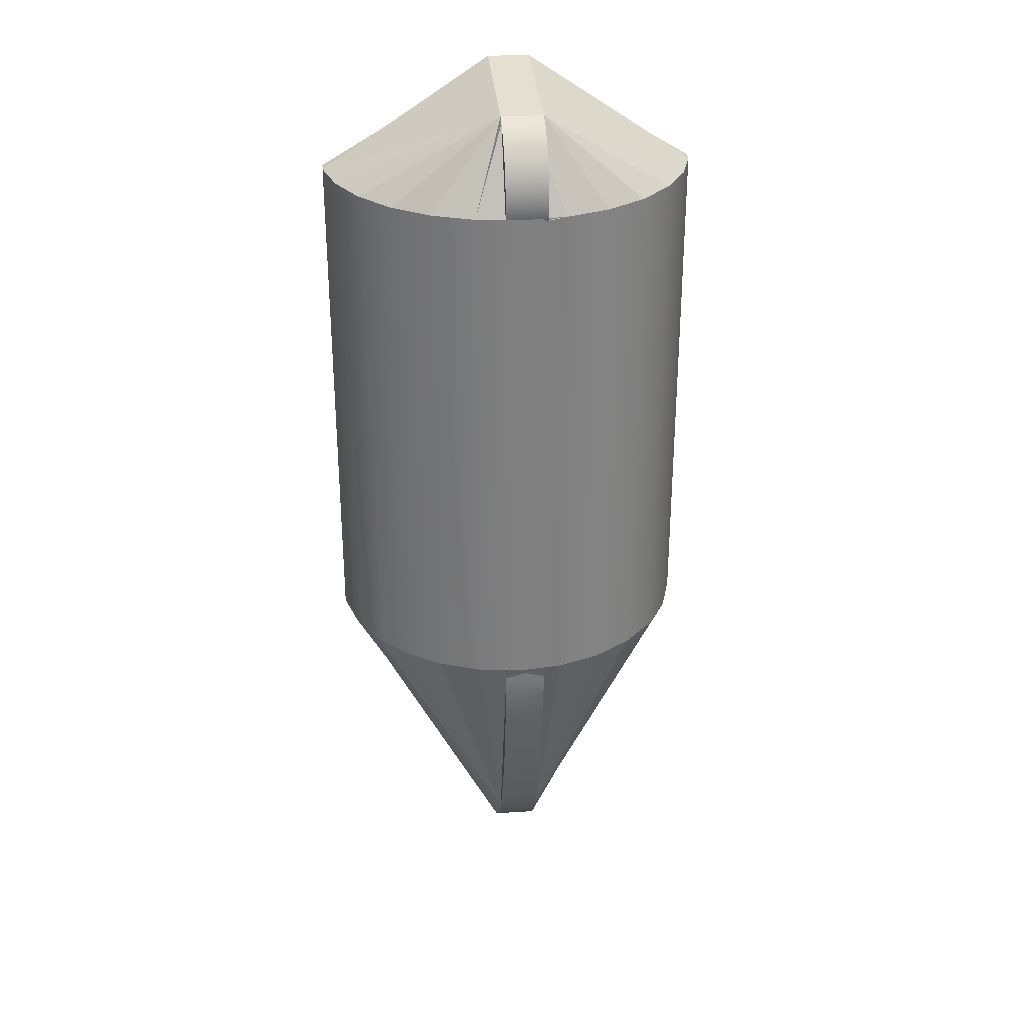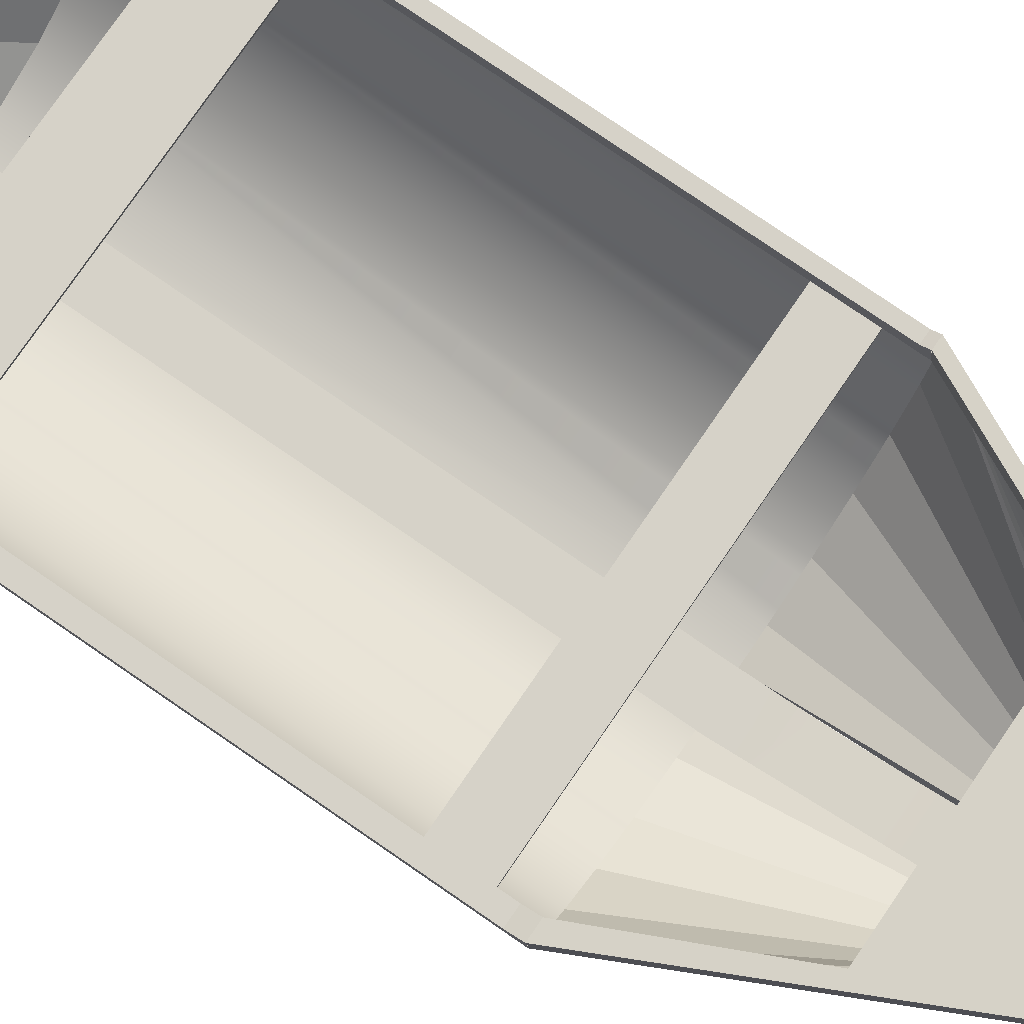
<metadata>
{"format":"obj","ext":"obj","renderer":"f3d","projection":"perspective","resolution":1024,"background":"white","views":[{"elev":30.2,"azim":-5.4,"up":"+Z"},{"elev":78.0,"azim":124.5,"up":"+Y"}]}
</metadata>
<code>
v -0.009075 0.07775 -0.4552
v 0.03026 0.0902 -0.4609
v 0.03026 0.07775 -0.4552
v -0.009075 0.0902 -0.4609
v 0.1841 0.05923 -0.1362
v -0.009075 0.06564 -0.4488
v -0.07384 0.07793 -0.3323
v -0.009075 0.1067 -0.4593
v 0.03026 0.06564 -0.4488
v 0.1104 0.07167 -0.2666
v 0.1841 0.06992 -0.1352
v -0.1725 0.05923 -0.1362
v -0.07384 0.09446 -0.3307
v -0.09762 0.07167 -0.2666
v 0.03026 0.1067 -0.4593
v 0.03026 0.05391 -0.4417
v 0.1696 0.05923 -0.1362
v 0.1841 0.07576 -0.1347
v 0.1841 0.06992 -0.1362
v 0.1696 0.07576 -0.1347
v 0.1841 0.06992 0.3569
v -0.009075 0.05391 -0.4417
v -0.1725 0.07167 -0.135
v -0.1725 0.07576 -0.1347
v -0.009075 0.105 -0.4416
v 0.03026 0.04259 -0.434
v 0.1696 0.06992 -0.1362
v 0.1696 0.05923 -0.1076
v -0.09762 0.08193 -0.2656
v 0.1841 0.06992 -0.1219
v 0.1841 0.05923 0.3569
v -0.009075 0.04259 -0.434
v -0.1725 0.07167 -0.1362
v -0.1725 0.07167 -0.128
v -0.163 0.05923 -0.1362
v -0.163 0.07576 -0.1347
v 0.1104 0.0882 -0.265
v 0.03026 0.105 -0.4416
v -0.09762 0.0882 -0.265
v 0.03026 0.03173 -0.4256
v 0.1104 0.08193 -0.2656
v 0.1696 0.06992 -0.1076
v 0.1696 0.05923 -0.06556
v 0.1696 0.06992 -0.1347
v 0.1724 0.01859 -0.1362
v 0.1696 0.05923 0.2928
v 0.1696 0.06992 0.3569
v 0.1508 0.06744 0.3775
v 0.1696 0.06992 0.2928
v -0.009075 0.03716 -0.4298
v -0.163 0.07167 -0.1362
v -0.1725 0.07167 0.3569
v -0.163 0.07167 -0.1347
v -0.163 0.05923 -0.1076
v 0.03026 0.09878 -0.4422
v -0.009075 0.09878 -0.4422
v -0.009075 0.03173 -0.4256
v 0.03026 0.02135 -0.4167
v 0.1696 0.06992 -0.1219
v 0.1696 0.05923 0.2323
v -0.163 0.05923 -0.06556
v 0.1696 0.06992 -0.06556
v 0.1724 0.01859 0.3569
v 0.03026 -0.01466 -0.3755
v 0.1696 0.05923 0.3569
v 0.03026 0.05923 0.4478
v 0.1696 0.06992 0.2323
v -0.1725 0.05923 0.3569
v -0.163 0.07167 0.3569
v -0.163 0.07167 -0.128
v -0.163 0.07167 -0.1076
v -0.009075 0.02135 -0.4167
v 0.03026 0.01149 -0.4072
v 0.1696 0.05416 -0.1076
v -0.163 0.05416 -0.06556
v 0.1516 -0.0182 -0.1362
v 0.03026 -0.04084 0.4369
v 0.03026 -0.006539 -0.3866
v -0.163 0.05923 0.2928
v 0.02565 0.09355 0.4429
v 0.03026 0.09714 0.4519
v 0.03026 0.04046 0.4457
v -0.1683 0.04482 -0.1362
v -0.163 0.05923 0.3569
v -0.1118 0.0733 0.3922
v -0.163 0.07167 0.2928
v -0.163 0.05923 0.2323
v -0.163 0.07167 -0.06556
v -0.009075 0.01149 -0.4072
v 0.03026 0.002188 -0.3971
v 0.1696 0.05416 -0.06556
v -0.163 0.05416 -0.1076
v 0.1516 -0.0182 0.3569
v 0.03026 -0.02052 0.4391
v -0.009075 -0.006539 -0.3866
v 0.1227 -0.04914 -0.1362
v 0.1696 0.05636 0.2323
v -0.163 0.05636 0.2928
v 0.01059 0.09714 0.4519
v 0.03026 -0.000192 0.4413
v -0.1644 0.03127 -0.1362
v -0.009075 -0.01466 -0.3755
v -0.009075 0.05923 0.4478
v -0.163 0.07167 0.2323
v -0.1414 0.05923 0.3569
v 0.1227 -0.04914 0.3569
v -0.009075 0.002188 -0.3971
v 0.08752 -0.07254 -0.1362
v 0.1696 0.05636 0.2928
v -0.163 0.05636 0.2323
v -0.1608 0.01859 -0.1362
v -0.009075 0.09714 0.4519
v -0.009075 0.04046 0.4457
v -0.003801 0.09355 0.4429
v -0.009075 -0.04084 0.4369
v 0.08752 -0.07254 0.3569
v 0.03026 -0.02214 -0.364
v 0.06181 -0.08198 -0.1362
v -0.1608 0.01859 0.3569
v -0.009075 -0.000192 0.4413
v 0.03026 -0.04967 0.4334
v 0.06697 -0.08009 0.3569
v -0.009075 -0.02214 -0.364
v 0.03026 -0.02897 -0.3522
v 0.04782 -0.08711 -0.1362
v 0.04782 -0.08711 0.3569
v -0.1537 0.00603 -0.1362
v -0.1468 -0.006048 -0.1362
v -0.009075 -0.02052 0.4391
v -0.009075 -0.04967 0.4334
v 0.03026 -0.05795 0.4288
v -0.009075 -0.02897 -0.3522
v 0.03026 -0.08918 -0.1362
v 0.03534 -0.08858 -0.1362
v -0.1399 -0.0182 0.3569
v -0.1399 -0.0182 -0.1362
v -0.03618 -0.08711 0.3569
v -0.009075 -0.06999 0.3952
v 0.03026 -0.06556 0.4231
v 0.03026 -0.0658 0.4005
v -0.009075 -0.086 -0.1499
v 0.03026 -0.04115 -0.3272
v -0.1111 -0.04914 0.3569
v -0.1321 -0.02666 -0.1362
v -0.05532 -0.08009 0.3569
v -0.009075 -0.08585 0.3641
v -0.009075 -0.06556 0.4231
v -0.009075 -0.05795 0.4288
v 0.03026 -0.08959 0.3546
v -0.009075 -0.03697 -0.3358
v -0.009075 -0.09031 -0.1362
v 0.03026 -0.08612 -0.1494
v 0.03026 -0.05636 -0.2908
v 0.005822 -0.09206 -0.1362
v -0.07588 -0.07254 0.3569
v -0.1111 -0.04914 -0.1362
v -0.1242 -0.03506 -0.1362
v -0.009075 -0.08648 0.3641
v -0.03618 -0.08711 -0.1362
v -0.009075 -0.09031 0.3569
v -0.009075 -0.07236 0.4165
v 0.03026 -0.07236 0.4165
v 0.03026 -0.09076 0.3641
v -0.02258 -0.08871 -0.1362
v 0.03026 -0.04616 -0.3169
v 0.005822 -0.09206 0.3569
v -0.07588 -0.07254 -0.1362
v -0.009075 -0.09076 0.3641
v -0.009075 -0.07823 0.409
v 0.03026 -0.07823 0.409
v 0.03026 -0.09068 0.3736
v -0.009075 -0.08959 0.3546
v -0.009075 -0.04616 -0.3169
v -0.009075 -0.05331 -0.2986
v -0.06591 -0.0762 -0.1362
v -0.08859 -0.0641 -0.1362
v -0.1012 -0.0557 -0.1362
v -0.009075 -0.09068 0.3736
v -0.04613 -0.08346 -0.1362
v -0.009075 -0.08307 0.4008
v 0.03026 -0.08307 0.4008
v 0.03026 -0.08935 0.383
v -0.009075 -0.08721 0.3455
v -0.009075 -0.06046 -0.2803
v -0.05601 -0.07983 -0.1362
v 0.03026 -0.06046 -0.2803
v -0.009075 -0.08935 0.383
v -0.009075 -0.0868 0.3921
v 0.03026 -0.08721 0.3455
v -0.009075 -0.0752 -0.2269
v 0.03026 -0.07178 -0.2428
v -0.009075 -0.08721 0.1601
v -0.009075 -0.06612 -0.2616
v 0.03026 -0.08004 -0.2044
v 0.03026 -0.0868 0.3921
v 0.03026 -0.08721 0.1601
v -0.009075 -0.07178 -0.2428
v 0.03026 -0.08429 -0.1723
v -0.009075 -0.07862 -0.211
v -0.009075 -0.08721 -0.1263
v 0.03026 -0.08519 -0.1655
v -0.009075 -0.08262 -0.185
v -0.009075 -0.08004 -0.2044
v 0.03026 -0.08721 -0.1263
v 0.03026 -0.08578 -0.1541
v 0.03026 -0.08704 -0.1463
v -0.009075 -0.08519 -0.1655
v 0.03026 -0.08707 -0.1462
v -0.009075 0.08851 -0.4432
v -0.009075 0.08677 -0.4249
g mesh1_mesh1-geometry
f 1 2 3
f 2 1 4
f 3 2 1
f 4 1 2
f 2 3 5
f 5 3 2
f 3 6 1
f 1 6 3
f 1 7 4
f 4 7 1
f 4 2 7
f 2 8 4
f 4 8 2
f 3 9 5
f 5 9 3
f 2 5 10
f 11 2 5
f 5 2 11
f 6 3 9
f 9 3 6
f 1 6 12
f 12 6 1
f 7 1 12
f 12 1 7
f 4 13 7
f 7 13 4
f 7 2 14
f 8 2 15
f 15 2 8
f 13 4 8
f 8 4 13
f 9 16 5
f 5 16 9
f 17 10 5
f 14 2 10
f 2 11 18
f 18 11 2
f 5 19 11
f 5 11 20
f 11 21 5
f 9 22 6
f 6 22 9
f 6 22 12
f 12 22 6
f 7 23 12
f 12 23 7
f 7 14 12
f 24 7 13
f 13 7 24
f 2 18 15
f 15 18 2
f 15 25 8
f 8 25 15
f 25 13 8
f 8 13 25
f 22 9 16
f 16 9 22
f 5 16 26
f 26 16 5
f 17 20 10
f 17 27 5
f 17 5 20
f 17 5 28
f 29 10 14
f 14 10 29
f 18 20 11
f 30 11 18
f 19 27 11
f 19 5 27
f 31 5 21
f 30 21 11
f 12 22 32
f 32 22 12
f 23 7 24
f 24 7 23
f 23 12 24
f 33 12 23
f 23 12 33
f 12 34 23
f 23 34 12
f 35 12 14
f 13 36 24
f 24 36 13
f 18 37 15
f 15 37 18
f 25 15 38
f 38 15 25
f 39 13 25
f 25 13 39
f 16 32 22
f 22 32 16
f 32 16 26
f 26 16 32
f 5 26 40
f 40 26 5
f 41 10 20
f 27 17 42
f 28 5 43
f 28 42 17
f 10 29 41
f 41 29 10
f 29 36 14
f 37 18 20
f 20 18 37
f 18 20 30
f 11 44 30
f 27 44 11
f 45 31 5
f 5 31 45
f 5 31 46
f 21 47 31
f 31 21 48
f 30 49 21
f 50 12 32
f 32 12 50
f 24 23 34
f 12 35 24
f 51 12 33
f 23 51 33
f 12 52 34
f 34 52 12
f 34 53 23
f 12 51 35
f 35 54 12
f 35 14 36
f 36 13 39
f 39 13 36
f 36 24 35
f 34 36 24
f 15 37 38
f 38 37 15
f 55 25 38
f 38 25 55
f 56 39 25
f 25 39 56
f 26 57 32
f 32 57 26
f 57 26 40
f 40 26 57
f 5 40 58
f 58 40 5
f 37 41 20
f 59 27 42
f 43 5 60
f 28 61 43
f 43 62 28
f 42 28 62
f 56 41 29
f 29 41 56
f 39 36 29
f 59 30 20
f 59 30 44
f 44 27 59
f 31 45 63
f 63 45 31
f 5 64 45
f 45 64 5
f 65 46 31
f 60 5 46
f 65 31 47
f 47 21 49
f 47 48 21
f 31 48 65
f 65 48 31
f 66 48 31
f 31 48 66
f 67 49 30
f 12 50 57
f 57 50 12
f 32 57 50
f 50 57 32
f 23 53 51
f 52 12 68
f 68 12 52
f 69 34 52
f 53 34 70
f 71 35 51
f 54 61 12
f 35 71 54
f 36 34 70
f 37 55 38
f 38 55 37
f 25 55 56
f 56 55 25
f 39 56 29
f 29 56 39
f 40 72 57
f 57 72 40
f 72 40 58
f 58 40 72
f 5 58 73
f 73 58 5
f 55 37 41
f 41 37 55
f 59 42 30
f 60 67 43
f 28 74 54
f 61 28 54
f 61 75 43
f 62 43 67
f 42 62 30
f 41 56 55
f 55 56 41
f 44 59 20
f 76 63 45
f 45 63 76
f 77 31 63
f 63 31 77
f 5 78 64
f 64 78 5
f 45 64 76
f 76 64 45
f 65 47 46
f 60 79 46
f 46 49 60
f 65 48 47
f 49 46 47
f 48 80 65
f 65 80 48
f 48 66 81
f 81 66 48
f 82 66 31
f 31 66 82
f 67 60 49
f 62 67 30
f 12 57 72
f 72 57 12
f 71 51 53
f 68 83 12
f 12 83 68
f 68 12 84
f 68 69 52
f 52 68 85
f 34 69 86
f 52 85 69
f 34 71 70
f 71 53 70
f 36 70 53
f 61 87 12
f 54 88 61
f 88 54 71
f 58 89 72
f 72 89 58
f 89 58 73
f 73 58 89
f 5 73 90
f 90 73 5
f 91 75 74
f 91 43 75
f 92 54 74
f 63 76 93
f 93 76 63
f 77 94 31
f 31 94 77
f 77 63 93
f 93 63 77
f 5 90 78
f 78 90 5
f 64 95 78
f 78 95 64
f 64 96 76
f 76 96 64
f 60 97 87
f 79 60 87
f 79 98 46
f 81 80 48
f 48 80 81
f 99 66 81
f 81 66 99
f 66 99 82
f 82 99 66
f 100 82 31
f 31 82 100
f 12 72 89
f 89 72 12
f 68 101 83
f 83 101 68
f 102 83 12
f 12 83 102
f 79 84 12
f 69 68 84
f 84 85 68
f 68 85 84
f 85 103 68
f 68 103 85
f 69 79 86
f 34 86 104
f 69 85 105
f 34 88 71
f 87 79 12
f 61 104 87
f 104 61 88
f 90 89 73
f 73 89 90
f 92 74 75
f 96 93 76
f 76 93 96
f 94 99 77
f 77 99 94
f 94 100 31
f 31 100 94
f 77 93 106
f 106 93 77
f 78 107 90
f 90 107 78
f 95 64 102
f 102 64 95
f 107 78 95
f 95 78 107
f 64 108 96
f 96 108 64
f 109 98 97
f 109 46 98
f 110 87 97
f 87 86 79
f 80 81 99
f 99 81 80
f 82 99 100
f 100 99 82
f 12 89 107
f 107 89 12
f 68 111 101
f 101 111 68
f 83 102 101
f 101 102 83
f 12 95 102
f 102 95 12
f 79 69 84
f 105 84 69
f 85 84 105
f 105 84 85
f 103 85 112
f 112 85 103
f 68 103 113
f 113 103 68
f 86 87 104
f 34 104 88
f 114 85 105
f 105 85 114
f 89 90 107
f 107 90 89
f 93 96 106
f 106 96 93
f 100 99 94
f 94 99 100
f 77 99 115
f 115 99 77
f 116 77 106
f 106 77 116
f 117 102 64
f 64 102 117
f 12 107 95
f 95 107 12
f 64 118 108
f 108 118 64
f 116 96 108
f 108 96 116
f 110 97 98
f 80 99 114
f 114 99 80
f 111 68 119
f 119 68 111
f 101 102 111
f 111 102 101
f 85 99 112
f 112 99 85
f 113 112 103
f 103 112 113
f 68 113 120
f 120 113 68
f 99 85 114
f 114 85 99
f 96 116 106
f 106 116 96
f 115 99 120
f 120 99 115
f 115 121 77
f 77 121 115
f 122 77 116
f 116 77 122
f 102 117 123
f 123 117 102
f 64 124 117
f 117 124 64
f 118 64 125
f 125 64 118
f 126 108 118
f 118 108 126
f 108 122 116
f 116 122 108
f 68 115 119
f 119 115 68
f 119 127 111
f 111 127 119
f 102 128 111
f 111 128 102
f 120 99 112
f 112 99 120
f 120 112 113
f 113 112 120
f 68 120 129
f 129 120 68
f 115 120 129
f 129 120 115
f 121 115 130
f 130 115 121
f 131 77 121
f 121 77 131
f 126 77 122
f 122 77 126
f 124 123 117
f 117 123 124
f 132 102 123
f 123 102 132
f 124 64 133
f 133 64 124
f 64 134 125
f 125 134 64
f 126 118 125
f 125 118 126
f 122 108 126
f 126 108 122
f 68 129 115
f 115 129 68
f 119 115 135
f 135 115 119
f 119 128 127
f 127 128 119
f 111 128 127
f 127 128 111
f 128 102 136
f 136 102 128
f 137 130 115
f 138 115 130
f 130 131 121
f 121 131 130
f 139 77 131
f 131 77 139
f 126 140 77
f 77 140 126
f 123 124 132
f 132 124 123
f 132 141 102
f 102 141 132
f 134 64 133
f 133 64 134
f 124 133 142
f 142 133 124
f 133 125 134
f 134 125 133
f 133 126 125
f 125 126 133
f 135 115 143
f 143 115 135
f 136 119 135
f 135 119 136
f 119 136 128
f 128 136 119
f 102 144 136
f 136 144 102
f 130 137 138
f 145 115 137
f 137 115 145
f 146 137 115
f 138 146 115
f 147 138 130
f 130 138 147
f 131 130 148
f 148 130 131
f 139 140 77
f 77 140 139
f 148 139 131
f 131 139 148
f 149 140 126
f 126 140 149
f 124 150 132
f 132 150 124
f 141 132 151
f 151 132 141
f 151 102 141
f 141 102 151
f 134 133 152
f 153 142 133
f 133 142 153
f 142 150 124
f 124 150 142
f 154 126 133
f 133 126 154
f 143 115 155
f 155 115 143
f 156 135 143
f 143 135 156
f 135 144 136
f 136 144 135
f 102 157 144
f 144 157 102
f 158 138 137
f 155 115 145
f 145 115 155
f 159 145 137
f 137 145 159
f 137 146 160
f 146 138 158
f 161 138 147
f 147 138 161
f 147 130 148
f 148 130 147
f 162 140 139
f 139 140 162
f 139 148 147
f 147 148 139
f 140 163 149
f 149 163 140
f 150 151 132
f 132 151 150
f 133 151 141
f 164 102 151
f 151 102 164
f 133 151 152
f 142 153 165
f 165 153 142
f 165 150 142
f 142 150 165
f 126 154 166
f 166 154 126
f 167 143 155
f 155 143 167
f 135 156 157
f 157 156 135
f 143 167 156
f 156 167 143
f 135 157 144
f 144 157 135
f 157 102 156
f 156 102 157
f 158 168 138
f 160 158 137
f 145 159 155
f 155 159 145
f 160 159 137
f 137 159 160
f 138 161 169
f 169 161 138
f 162 147 161
f 161 147 162
f 170 140 162
f 162 140 170
f 147 162 139
f 139 162 147
f 140 171 163
f 163 171 140
f 163 172 149
f 149 172 163
f 151 150 173
f 173 150 151
f 102 164 159
f 159 164 102
f 159 151 164
f 164 151 159
f 153 174 165
f 165 174 153
f 150 165 173
f 173 165 150
f 151 166 154
f 154 166 151
f 155 175 167
f 167 175 155
f 156 167 176
f 176 167 156
f 102 177 156
f 156 177 102
f 138 178 168
f 168 178 138
f 160 168 158
f 155 159 179
f 179 159 155
f 159 160 166
f 166 160 159
f 169 162 161
f 161 162 169
f 180 138 169
f 169 138 180
f 181 140 170
f 170 140 181
f 162 169 170
f 170 169 162
f 171 140 182
f 182 140 171
f 171 168 163
f 163 168 171
f 172 163 168
f 168 163 172
f 183 149 172
f 172 149 183
f 173 184 151
f 151 184 173
f 185 102 159
f 159 102 185
f 159 166 151
f 151 166 159
f 186 174 153
f 153 174 186
f 165 174 173
f 173 174 165
f 175 155 179
f 179 155 175
f 167 185 175
f 175 185 167
f 176 102 167
f 167 102 176
f 156 176 177
f 177 176 156
f 177 102 176
f 176 102 177
f 178 138 187
f 187 138 178
f 168 171 178
f 178 171 168
f 159 179 185
f 185 179 159
f 188 138 180
f 180 138 188
f 180 170 169
f 169 170 180
f 182 140 181
f 181 140 182
f 170 180 181
f 181 180 170
f 182 178 171
f 171 178 182
f 149 183 189
f 189 183 149
f 184 173 174
f 174 173 184
f 184 190 151
f 151 190 184
f 185 167 102
f 102 167 185
f 174 186 184
f 184 186 174
f 153 191 186
f 186 191 153
f 185 175 179
f 179 175 185
f 187 138 188
f 188 138 187
f 178 182 187
f 187 182 178
f 188 181 180
f 180 181 188
f 183 189 192
f 190 184 193
f 193 184 190
f 186 193 184
f 184 193 186
f 153 194 191
f 191 194 153
f 191 193 186
f 186 193 191
f 187 195 188
f 188 195 187
f 195 187 182
f 182 187 195
f 181 188 195
f 195 188 181
f 196 192 189
f 190 193 197
f 197 193 190
f 153 198 194
f 194 198 153
f 194 199 191
f 191 199 194
f 193 191 197
f 197 191 193
f 192 196 200
f 191 190 197
f 197 190 191
f 153 201 198
f 198 201 153
f 198 202 194
f 194 202 198
f 199 194 203
f 203 194 199
f 191 199 190
f 190 199 191
f 204 200 196
f 153 205 201
f 201 205 153
f 201 202 198
f 198 202 201
f 194 202 203
f 203 202 194
f 141 204 200
f 200 204 141
f 205 153 206
f 206 153 205
f 205 207 201
f 201 207 205
f 202 201 207
f 207 201 202
f 204 141 205
f 205 141 204
f 205 141 207
f 207 141 205
g mesh1_mesh1-geometry
f 7 2 4
f 10 5 2
f 14 2 7
f 5 10 17
f 10 2 14
f 11 19 5
f 20 11 5
f 5 21 11
f 12 14 7
f 10 20 17
f 5 27 17
f 20 5 17
f 28 5 17
f 11 20 18
f 18 11 30
f 11 27 19
f 27 5 19
f 21 5 31
f 11 21 30
f 24 12 23
f 14 12 35
f 20 10 41
f 42 17 27
f 43 5 28
f 17 42 28
f 14 36 29
f 30 20 18
f 30 44 11
f 11 44 27
f 46 31 5
f 31 47 21
f 48 21 31
f 21 49 30
f 34 23 24
f 24 35 12
f 33 12 51
f 33 51 23
f 23 53 34
f 35 51 12
f 12 54 35
f 36 14 35
f 35 24 36
f 24 36 34
f 20 41 37
f 42 27 59
f 60 5 43
f 74 43 28
f 28 43 74
f 43 61 28
f 28 62 43
f 62 28 42
f 29 36 39
f 20 30 59
f 44 30 59
f 59 27 44
f 31 46 65
f 46 5 60
f 47 31 65
f 49 21 47
f 21 48 47
f 30 49 67
f 51 53 23
f 52 34 69
f 70 34 53
f 51 35 71
f 12 61 54
f 54 71 35
f 70 34 36
f 30 42 59
f 43 67 60
f 43 74 91
f 91 74 43
f 54 74 28
f 54 28 61
f 43 75 61
f 67 43 62
f 30 62 42
f 20 59 44
f 46 47 65
f 97 46 60
f 60 46 97
f 46 79 60
f 60 49 46
f 47 48 65
f 47 46 49
f 49 60 67
f 30 67 62
f 53 51 71
f 84 12 68
f 52 69 68
f 85 68 52
f 86 69 34
f 69 85 52
f 70 71 34
f 70 53 71
f 53 70 36
f 12 87 61
f 61 92 54
f 54 92 61
f 61 88 54
f 71 54 88
f 74 75 91
f 75 43 91
f 74 54 92
f 92 61 75
f 75 61 92
f 46 97 109
f 109 97 46
f 87 97 60
f 87 60 79
f 46 98 79
f 12 84 79
f 84 68 69
f 86 79 69
f 104 86 34
f 105 85 69
f 71 88 34
f 12 79 87
f 87 104 61
f 88 61 104
f 75 74 92
f 97 98 109
f 98 46 109
f 97 87 110
f 79 110 87
f 87 110 79
f 79 86 87
f 110 79 98
f 98 79 110
f 84 69 79
f 69 84 105
f 104 87 86
f 88 104 34
f 98 97 110
f 115 130 137
f 130 115 138
f 138 137 130
f 115 137 146
f 115 146 138
f 152 133 134
f 137 138 158
f 160 146 137
f 158 138 146
f 141 151 133
f 152 151 133
f 151 154 133
f 133 154 151
f 138 168 158
f 137 158 160
f 146 158 160
f 160 158 146
f 158 168 160
f 181 195 182
f 182 195 181
f 192 189 183
f 189 192 196
f 200 196 192
f 198 133 194
f 194 133 198
f 196 200 204
f 201 133 198
f 198 133 201
f 208 201 205
f 205 201 208
f 133 201 208
f 208 201 133
g mesh2_mesh2-geometry
l 209 210
g mesh3_mesh3-geometry
l 74 91
l 28 74
l 43 91
g mesh4_mesh4-geometry
l 97 109
l 60 97
l 46 109
g mesh5_mesh5-geometry
l 126 182
l 182 195
l 195 181
g mesh6_mesh6-geometry
l 146 160
g mesh7_mesh7-geometry
l 92 75
l 54 92
l 61 75
g mesh8_mesh8-geometry
l 87 110
l 110 98
l 79 98
g mesh9_mesh9-geometry
l 151 207

</code>
